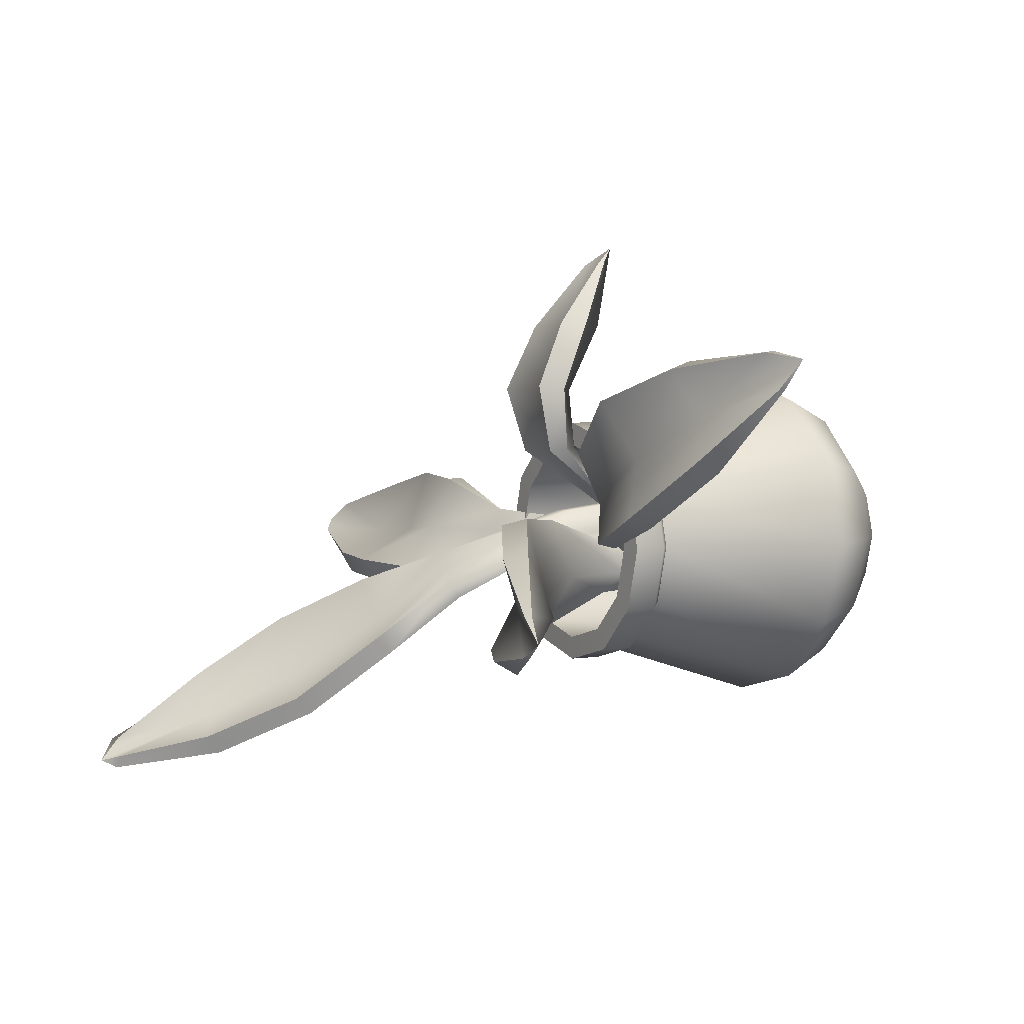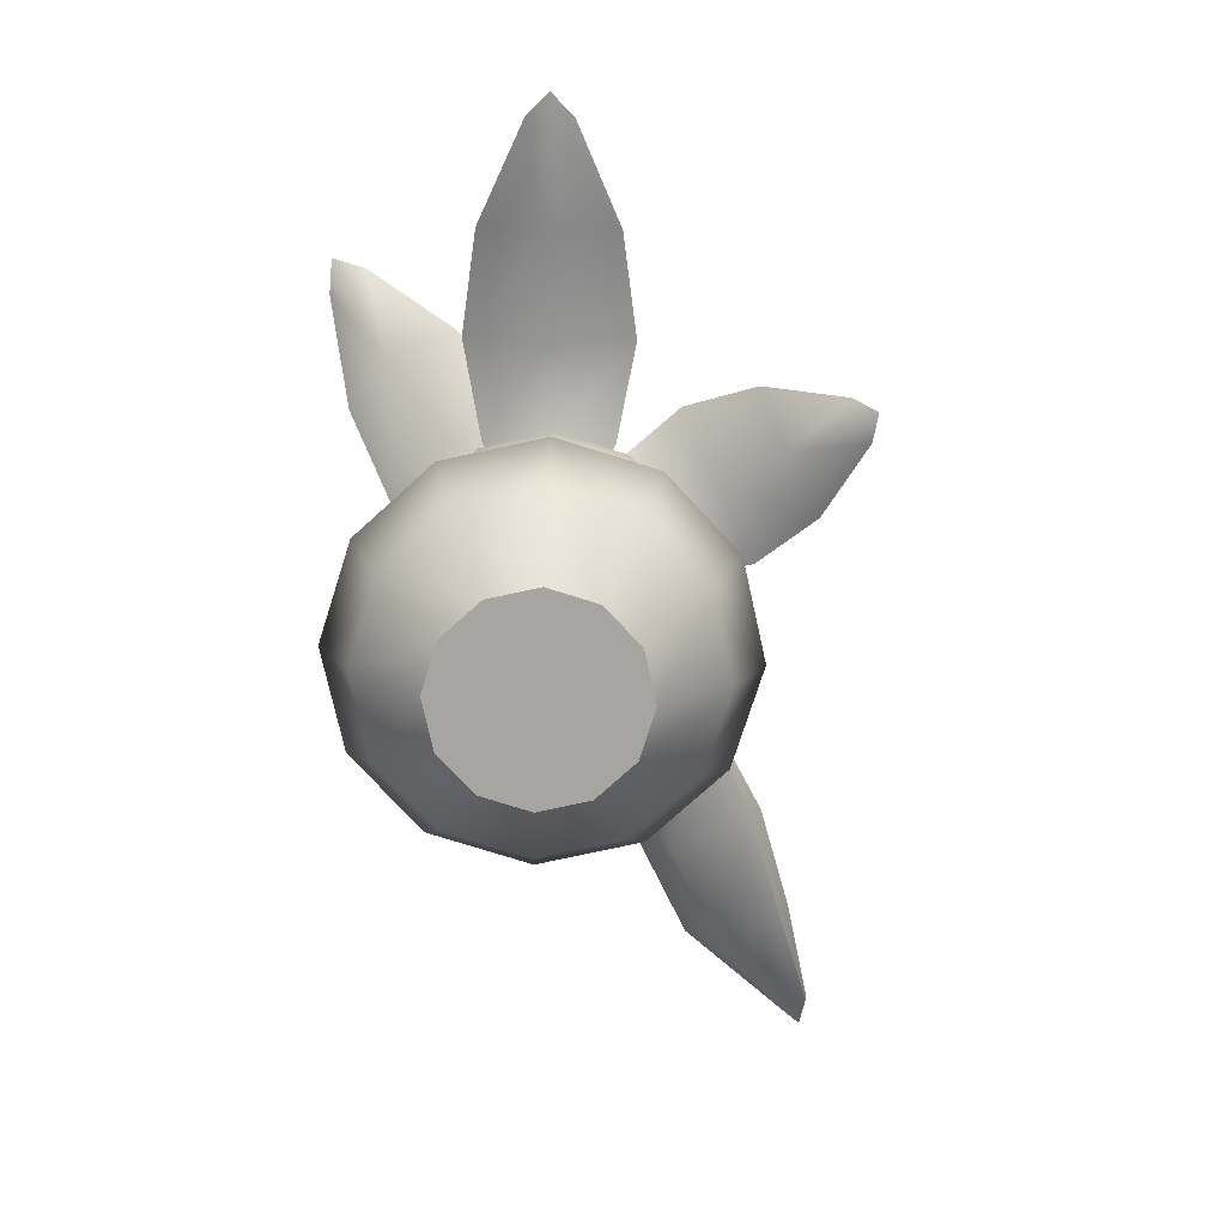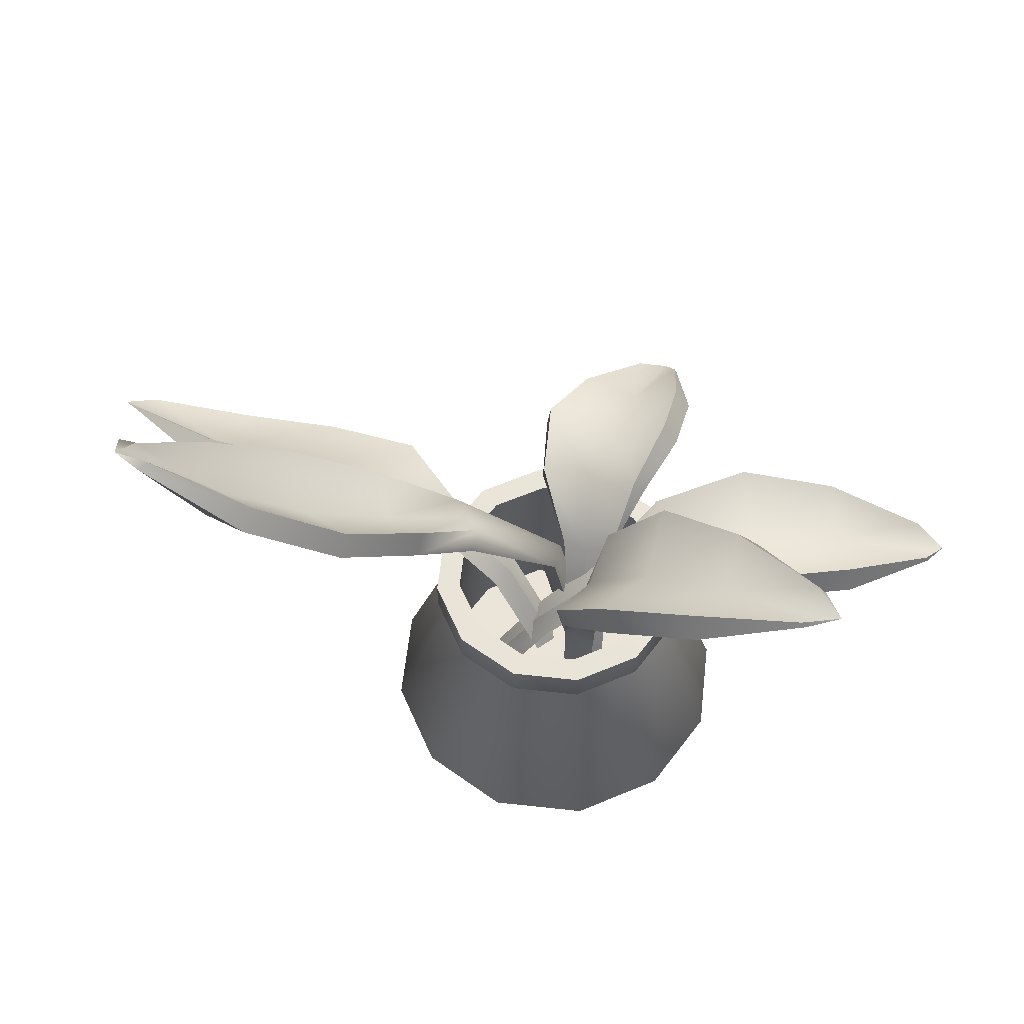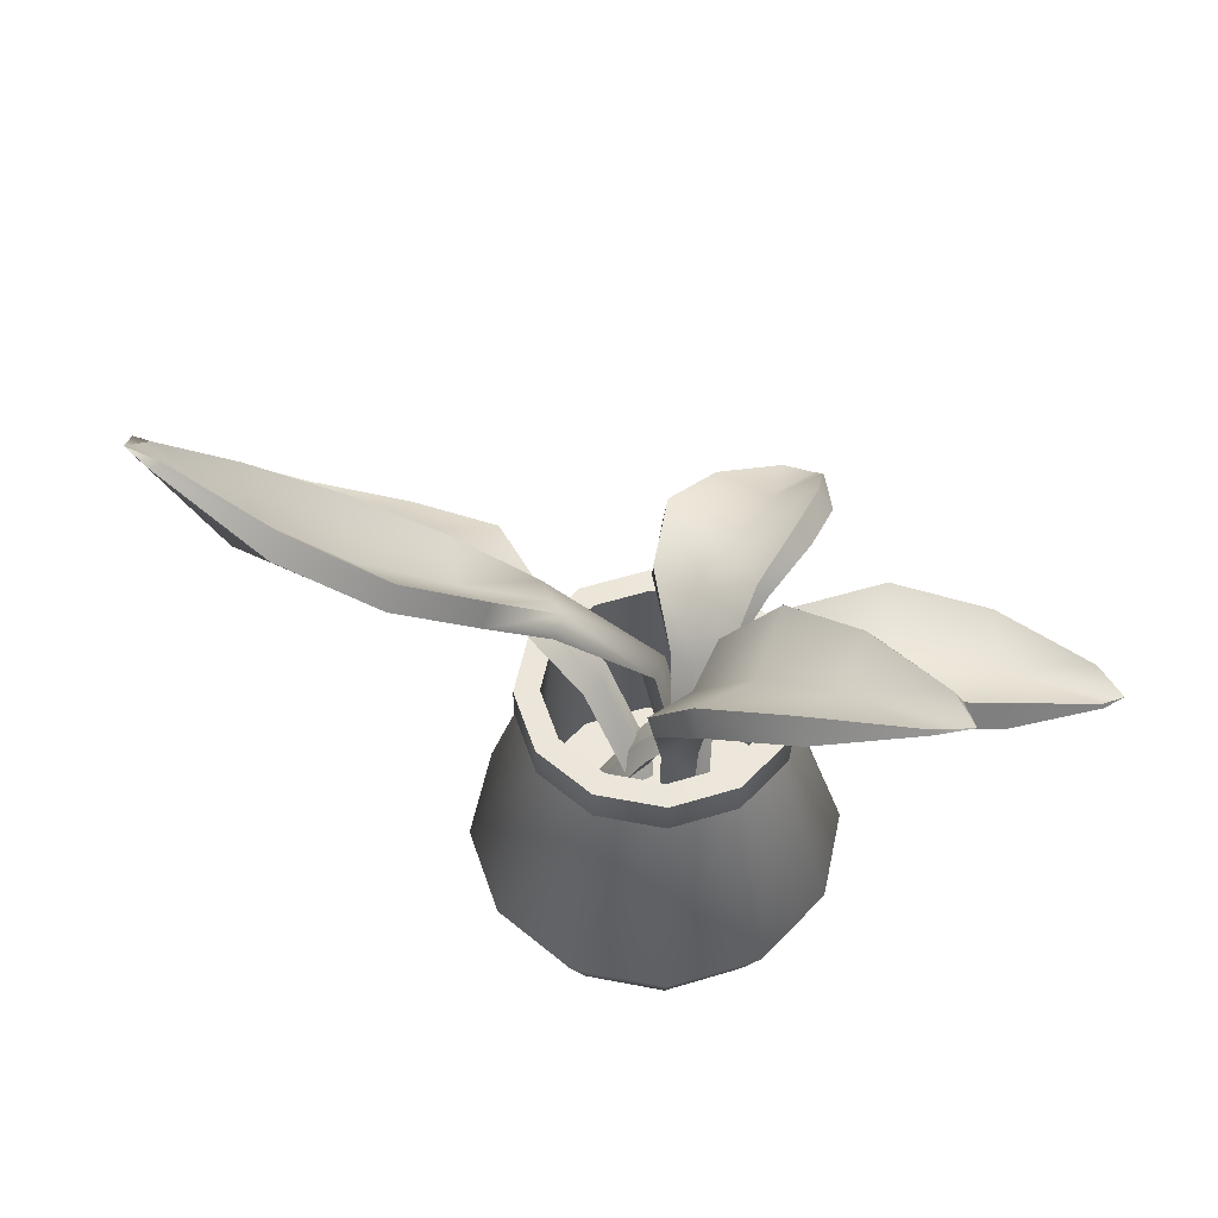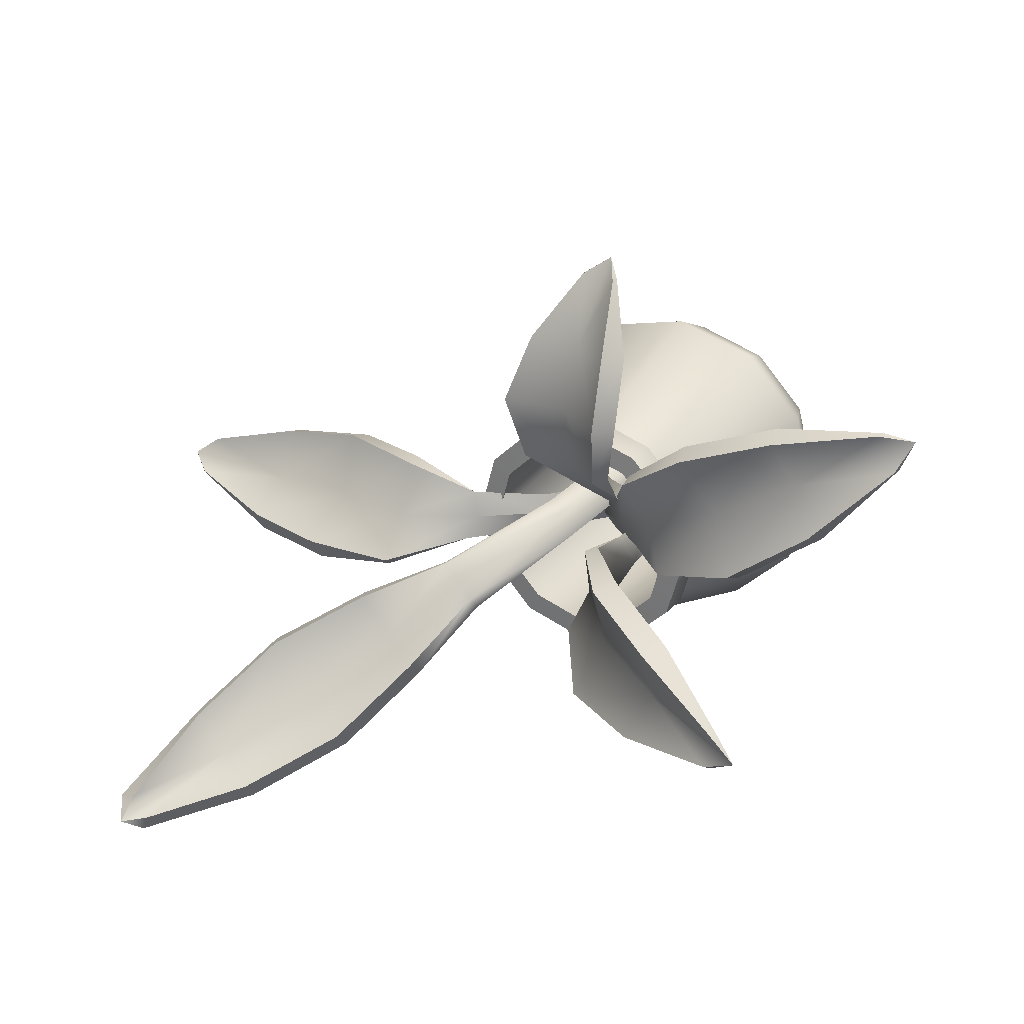
<metadata>
{"format":"obj","ext":"obj","renderer":"f3d","projection":"perspective","resolution":1024,"background":"white","views":[{"elev":3.6,"azim":-119.9,"up":"+Z"},{"elev":-73.7,"azim":-62.6,"up":"+Y"},{"elev":59.2,"azim":-158.5,"up":"+Y"},{"elev":53.2,"azim":-153.2,"up":"+Y"},{"elev":27.5,"azim":-148.2,"up":"+Z"}]}
</metadata>
<code>
g default
v 0.09862 0.09482 -0.09912
v 0.5004 0.6684 -0.4766
v 0.01174 0.1151 -0.1686
v 0.4377 0.683 -0.5267
v 0.1593 0.3746 -0.4015
v 0.3582 0.3281 -0.2423
v 0.07247 0.2393 -0.279
v 0.2261 0.2034 -0.1561
v 0.2881 0.5189 -0.4879
v 0.4465 0.4819 -0.3612
v 0.05332 0.0849 -0.1374
v 0.1625 0.1797 -0.2414
v 0.2767 0.3016 -0.3543
v 0.3817 0.4587 -0.4505
v 0.4832 0.6987 -0.5175
v -0.04358 -0.08149 0.003507
v -0.0777 -0.09402 -0.02584
v -0.1081 -0.06642 -0.04812
v -0.08027 -0.3797 0.04325
v -0.1144 -0.3922 0.0139
v -0.1448 -0.3646 -0.008382
v 0.3667 0.5047 -0.4233
v 0.4335 0.6758 -0.5036
v 0.1519 0.2306 -0.2182
v 0.2653 0.3543 -0.3304
v 0.1603 0.4045 -0.3699
v 0.07343 0.2688 -0.2484
v 0.03963 0.1285 -0.1113
v 0.009095 0.1421 -0.136
v 0.286 0.5445 -0.4531
v 0.07575 0.1266 -0.08269
v 0.2051 0.2381 -0.143
v 0.3361 0.3635 -0.2293
v 0.4207 0.513 -0.3454
v 0.4728 0.6667 -0.4722
v -0.09945 -0.07782 0.006962
v -0.1389 -0.3847 0.04743
v 0.1134 -0.03698 -0.00067
v 0.7469 0.009353 -0.0217
v 0.1134 -0.007298 -0.09506
v 0.7469 0.05847 -0.07925
v 0.4033 0.1382 -0.1193
v 0.4033 -0.0177 0.06335
v 0.2329 0.1181 -0.1237
v 0.2324 0.01994 0.05786
v 0.5751 0.1025 -0.1176
v 0.5751 -0.02166 0.02778
v 0.09965 -0.02299 -0.04813
v 0.2315 0.06256 -0.04124
v 0.4033 0.02476 -0.05828
v 0.5751 0.01192 -0.06924
v 0.7924 0.02597 -0.05725
v -0.0006 -0.1268 -0.01495
v -0.018 -0.1313 -0.05373
v -0.000159 -0.1263 -0.09216
v -0.09985 -0.3015 -0.03555
v -0.1195 -0.3083 -0.07365
v -0.09897 -0.3004 -0.1111
v 0.5807 -0.0319 -0.1055
v 0.7507 0.05459 -0.08315
v 0.233 -0.0038 -0.06819
v 0.3905 -0.03043 -0.09664
v 0.3959 0.1154 -0.1614
v 0.2372 0.09769 -0.1409
v 0.1296 -0.05943 -0.05959
v 0.5747 0.07963 -0.1603
v 0.2378 -0.01309 0.05925
v 0.3959 -0.06286 0.04743
v 0.5747 -0.06735 0.01192
v 0.7507 0.004889 -0.02492
v 0.02101 -0.1602 -0.05283
v -0.07932 -0.3314 -0.07297
v -0.2204 -0.1125 -0.06005
v -0.7696 -0.09168 0.2505
v -0.1738 -0.1164 0.02714
v -0.734 -0.08963 0.3172
v -0.3908 0.03576 0.2278
v -0.504 0.04505 0.01617
v -0.2511 -0.001815 0.1263
v -0.3405 0.008527 -0.04199
v -0.555 -0.00883 0.287
v -0.6451 -0.001429 0.1186
v -0.1851 -0.1159 -0.02298
v -0.2965 -0.02407 0.04067
v -0.4499 -0.006189 0.1213
v -0.6021 -0.04251 0.2022
v -0.7924 -0.1272 0.3052
v -0.1206 -0.2229 -0.1061
v -0.08728 -0.2296 -0.08028
v -0.0846 -0.2253 -0.0379
v -0.03282 -0.402 -0.1376
v 0.00207 -0.4111 -0.1134
v 0.002062 -0.4037 -0.07064
v -0.6043 -0.1076 0.2013
v -0.7373 -0.1046 0.3193
v -0.3069 -0.07134 0.04418
v -0.4456 -0.05433 0.1168
v -0.3786 -0.009809 0.2388
v -0.2517 -0.02683 0.1365
v -0.2134 -0.1529 -0.009418
v -0.5488 -0.0545 0.3017
v -0.3525 -0.02156 -0.05049
v -0.5081 0.00082 -0.00316
v -0.6555 -0.04574 0.1022
v -0.7734 -0.1031 0.2518
v -0.1236 -0.2568 -0.06308
v -0.03484 -0.4325 -0.09541
v -0.1906 -0.09025 0.04292
v -0.1635 -0.1025 0.4961
v -0.09496 -0.1156 0.03959
v -0.08933 -0.117 0.4938
v 0.01472 0.003164 0.2476
v -0.2173 0.06459 0.2557
v -0.01866 -0.02036 0.1243
v -0.2023 0.03133 0.1303
v -0.01744 -0.04283 0.371
v -0.2022 0.006076 0.3774
v -0.1433 -0.1037 0.03135
v -0.1181 -0.02089 0.1264
v -0.1132 -0.01123 0.2515
v -0.1194 -0.05457 0.3741
v -0.1342 -0.1474 0.5267
v -0.2099 -0.1941 -0.03974
v -0.174 -0.2082 -0.05357
v -0.1351 -0.2133 -0.04202
v -0.2369 -0.3673 -0.1123
v -0.2023 -0.3836 -0.1278
v -0.1637 -0.3856 -0.1142
v -0.1355 -0.1177 0.3731
v -0.09231 -0.1318 0.4961
v -0.1301 -0.06707 0.1327
v -0.1257 -0.05748 0.2458
v 0.01975 -0.04436 0.2416
v -0.0156 -0.04689 0.127
v -0.1524 -0.1408 0.05275
v -0.01197 -0.09087 0.37
v -0.2216 0.004563 0.1345
v -0.2455 0.02587 0.2508
v -0.2307 -0.03296 0.3776
v -0.1666 -0.1136 0.4987
v -0.1813 -0.2362 -0.02558
v -0.208 -0.4061 -0.09892
v -0.1707 -0.1117 -0.1531
v -0.616 0.3324 -0.2079
v -0.1865 -0.1124 -0.0554
v -0.6247 0.3355 -0.1329
v -0.3011 0.1951 -0.002338
v -0.2628 0.1967 -0.2394
v -0.1993 0.05087 -0.009225
v -0.1664 0.05391 -0.1972
v -0.4531 0.2792 -0.05013
v -0.4226 0.2805 -0.2389
v -0.1696 -0.1224 -0.1029
v -0.2011 0.03216 -0.1069
v -0.3145 0.163 -0.1264
v -0.464 0.2534 -0.1489
v -0.6782 0.3383 -0.1786
v -0.1665 -0.267 -0.1426
v -0.1637 -0.2828 -0.103
v -0.1787 -0.2669 -0.06639
v -0.2223 -0.4608 -0.1321
v -0.2195 -0.4798 -0.09321
v -0.2343 -0.4599 -0.05756
v -0.5088 0.2066 -0.1558
v -0.6377 0.3272 -0.1342
v -0.2406 0.004817 -0.1135
v -0.3425 0.1236 -0.1312
v -0.3299 0.1582 0.01018
v -0.2212 0.03631 -0.00309
v -0.2172 -0.1282 -0.1106
v -0.4871 0.247 -0.03803
v -0.1897 0.03602 -0.2132
v -0.2861 0.1601 -0.2609
v -0.451 0.2485 -0.2615
v -0.6265 0.3267 -0.2099
v -0.2109 -0.2756 -0.1115
v -0.2636 -0.4677 -0.101
v 0.06958 -0.1518 -0.1613
v -0.009179 -0.1518 -0.2401
v -0.1168 -0.1518 -0.2689
v -0.2243 -0.1518 -0.2401
v -0.3031 -0.1518 -0.1613
v -0.3319 -0.1518 -0.05373
v -0.3031 -0.1518 0.05386
v -0.2243 -0.1518 0.1326
v -0.1168 -0.1518 0.1614
v -0.009179 -0.1518 0.1326
v 0.06958 -0.1518 0.05386
v 0.09841 -0.1518 -0.05373
v -0.1168 -0.6987 -0.05373
v 0.1172 -0.5943 -0.1888
v 0.02363 -0.6987 -0.1348
v 0.01833 -0.5943 -0.2877
v -0.03571 -0.6987 -0.1941
v -0.1168 -0.5943 -0.3239
v -0.1168 -0.6987 -0.2158
v -0.2519 -0.5943 -0.2877
v -0.1978 -0.6987 -0.1941
v -0.3507 -0.5943 -0.1888
v -0.2572 -0.6987 -0.1348
v -0.3869 -0.5943 -0.05373
v -0.2789 -0.6987 -0.05373
v -0.3507 -0.5943 0.08136
v -0.2572 -0.6987 0.02733
v -0.2519 -0.5943 0.1803
v -0.1978 -0.6987 0.08667
v -0.1168 -0.5943 0.2165
v -0.1168 -0.6987 0.1084
v 0.01833 -0.5943 0.1803
v -0.03571 -0.6987 0.08667
v 0.1172 -0.5943 0.08136
v 0.02363 -0.6987 0.02733
v 0.1534 -0.5943 -0.05373
v 0.04535 -0.6987 -0.05373
v -0.1168 -0.4869 0.2684
v -0.2778 -0.4869 0.2252
v -0.3957 -0.4869 0.1073
v -0.4389 -0.4869 -0.05373
v -0.3957 -0.4869 -0.2148
v -0.2778 -0.4869 -0.3327
v -0.1168 -0.4869 -0.3758
v 0.04429 -0.4869 -0.3327
v 0.1622 -0.4869 -0.2148
v 0.2053 -0.4869 -0.05373
v 0.1622 -0.4869 0.1073
v 0.04429 -0.4869 0.2252
v 0.04941 -0.07062 -0.1497
v -0.02082 -0.07062 -0.2199
v -0.1168 -0.07062 -0.2456
v -0.2127 -0.07062 -0.2199
v -0.2829 -0.07062 -0.1497
v -0.3086 -0.07062 -0.05373
v -0.2829 -0.07062 0.04221
v -0.2127 -0.07062 0.1124
v -0.1168 -0.07062 0.1381
v -0.02082 -0.07062 0.1124
v 0.04941 -0.07062 0.04221
v 0.07511 -0.07062 -0.05373
v 0.0872 -0.1328 -0.1715
v 0.000997 -0.1328 -0.2577
v 0.000997 -0.07193 -0.2577
v 0.0872 -0.07193 -0.1715
v -0.1168 -0.1328 -0.2893
v -0.1168 -0.07193 -0.2893
v -0.2345 -0.1328 -0.2577
v -0.2345 -0.07193 -0.2577
v -0.3207 -0.1328 -0.1715
v -0.3207 -0.07193 -0.1715
v -0.3523 -0.1328 -0.05373
v -0.3523 -0.07193 -0.05373
v -0.3207 -0.1328 0.06403
v -0.3207 -0.07193 0.06403
v -0.2345 -0.1328 0.1502
v -0.2345 -0.07193 0.1502
v -0.1168 -0.1328 0.1818
v -0.1168 -0.07193 0.1818
v 0.000997 -0.1328 0.1502
v 0.000997 -0.07193 0.1502
v 0.0872 -0.1328 0.06403
v 0.0872 -0.07193 0.06403
v 0.1188 -0.1328 -0.05373
v 0.1188 -0.07193 -0.05373
v 0.0761 -0.454 -0.1651
v -0.005416 -0.454 -0.2466
v -0.1168 -0.454 -0.2764
v -0.2281 -0.454 -0.2466
v -0.3096 -0.454 -0.1651
v -0.3395 -0.454 -0.05373
v -0.3096 -0.454 0.05762
v -0.2281 -0.454 0.1391
v -0.1168 -0.454 0.169
v -0.005416 -0.454 0.1391
v 0.0761 -0.454 0.05762
v 0.1059 -0.454 -0.05373
v -0.1168 -0.454 -0.05373
g polySurface89
f 22 15 23
f 24 25 26 27
f 28 24 27 29
f 25 22 30 26
f 31 32 24 28
f 32 33 25 24
f 33 34 22 25
f 22 35 15
f 22 23 30
f 34 35 22
f 31 28 36
f 28 29 36
f 16 36 37 19
f 36 18 21 37
f 14 4 15
f 12 7 5 13
f 11 3 7 12
f 13 5 9 14
f 1 11 12 8
f 8 12 13 6
f 6 13 14 10
f 14 15 2
f 14 9 4
f 10 14 2
f 1 16 17 11
f 11 17 18 3
f 16 19 20 17
f 17 20 21 18
f 15 4 23
f 5 7 27 26
f 7 3 29 27
f 9 5 26 30
f 1 8 32 31
f 8 6 33 32
f 6 10 34 33
f 2 15 35
f 4 9 30 23
f 10 2 35 34
f 16 1 31
f 3 18 29
f 20 19 37
f 21 20 37
f 36 29 18
f 31 36 16
f 59 60 52
f 61 64 63 62
f 65 40 64 61
f 62 63 66 59
f 67 65 61
f 67 61 62 68
f 68 62 59 69
f 59 52 70
f 59 66 60
f 69 59 70
f 38 53 71 65
f 65 71 55 40
f 53 56 72 71
f 71 72 58 55
f 51 52 41
f 49 50 42 44
f 48 49 44 40
f 50 51 46 42
f 38 45 49 48
f 45 43 50 49
f 43 47 51 50
f 51 39 52
f 51 41 46
f 47 39 51
f 38 48 54 53
f 48 40 55 54
f 53 54 57 56
f 54 55 58 57
f 52 60 41
f 42 63 64 44
f 44 64 40
f 46 66 63 42
f 38 67 45
f 45 67 68 43
f 43 68 69 47
f 39 70 52
f 41 60 66 46
f 47 69 70 39
f 57 72 56
f 58 72 57
f 38 65 67
f 94 95 87
f 96 99 98 97
f 100 75 99 96
f 97 98 101 94
f 73 100 96 102
f 102 96 97 103
f 103 97 94 104
f 94 87 105
f 94 101 95
f 104 94 105
f 73 88 106 100
f 100 106 90 75
f 88 91 107 106
f 106 107 93 90
f 86 87 76
f 84 85 77 79
f 83 84 79 75
f 85 86 81 77
f 73 80 84 83
f 80 78 85 84
f 78 82 86 85
f 86 74 87
f 86 76 81
f 82 74 86
f 73 83 89 88
f 83 75 90 89
f 88 89 92 91
f 89 90 93 92
f 87 95 76
f 77 98 99 79
f 79 99 75
f 81 101 98 77
f 73 102 80
f 80 102 103 78
f 78 103 104 82
f 74 105 87
f 76 95 101 81
f 82 104 105 74
f 92 107 91
f 93 107 92
f 129 130 122
f 131 134 133 132
f 135 110 134 131
f 132 133 136 129
f 108 135 131 137
f 137 131 132 138
f 138 132 129 139
f 129 122 140
f 129 136 130
f 139 129 140
f 108 123 141 135
f 135 141 125 110
f 123 126 142 141
f 141 142 128 125
f 121 122 111
f 119 120 112 114
f 118 119 114 110
f 120 121 116 112
f 108 115 119 118
f 115 113 120 119
f 113 117 121 120
f 121 109 122
f 121 111 116
f 117 109 121
f 108 118 124 123
f 118 110 125 124
f 123 124 127 126
f 124 125 128 127
f 122 130 111
f 112 133 134 114
f 114 134 110
f 116 136 133 112
f 108 137 115
f 115 137 138 113
f 113 138 139 117
f 109 140 122
f 111 130 136 116
f 117 139 140 109
f 127 142 126
f 128 142 127
f 164 165 157
f 166 169 168 167
f 170 145 169 166
f 167 168 171 164
f 143 170 166 172
f 172 166 167 173
f 173 167 164 174
f 164 157 175
f 164 171 165
f 174 164 175
f 143 158 176 170
f 170 176 160 145
f 158 161 177 176
f 176 177 163 160
f 156 157 146
f 154 155 147 149
f 153 154 149 145
f 155 156 151 147
f 143 150 154 153
f 150 148 155 154
f 148 152 156 155
f 156 144 157
f 156 146 151
f 152 144 156
f 143 153 159 158
f 153 145 160 159
f 158 159 162 161
f 159 160 163 162
f 157 165 146
f 147 168 169 149
f 149 169 145
f 151 171 168 147
f 143 172 150
f 150 172 173 148
f 148 173 174 152
f 144 175 157
f 146 165 171 151
f 152 174 175 144
f 162 177 161
f 163 177 162
f 191 192 194 193
f 192 191 213 214
f 193 194 196 195
f 195 196 198 197
f 197 198 200 199
f 199 200 202 201
f 201 202 204 203
f 203 204 206 205
f 205 206 208 207
f 207 208 210 209
f 209 210 212 211
f 211 212 214 213
f 191 193 222 223
f 193 195 221 222
f 195 197 220 221
f 197 199 219 220
f 199 201 218 219
f 201 203 217 218
f 203 205 216 217
f 205 207 215 216
f 207 209 226 215
f 209 211 225 226
f 211 213 224 225
f 213 191 223 224
f 194 192 190
f 196 194 190
f 198 196 190
f 200 198 190
f 202 200 190
f 204 202 190
f 206 204 190
f 208 206 190
f 210 208 190
f 212 210 190
f 214 212 190
f 192 214 190
f 216 215 186 185
f 217 216 185 184
f 218 217 184 183
f 219 218 183 182
f 220 219 182 181
f 221 220 181 180
f 222 221 180 179
f 223 222 179 178
f 224 223 178 189
f 225 224 189 188
f 226 225 188 187
f 215 226 187 186
f 239 240 241 242
f 240 243 244 241
f 243 245 246 244
f 245 247 248 246
f 247 249 250 248
f 249 251 252 250
f 251 253 254 252
f 253 255 256 254
f 255 257 258 256
f 257 259 260 258
f 259 261 262 260
f 261 239 242 262
f 178 179 240 239
f 228 227 242 241
f 179 180 243 240
f 229 228 241 244
f 180 181 245 243
f 230 229 244 246
f 181 182 247 245
f 231 230 246 248
f 182 183 249 247
f 232 231 248 250
f 183 184 251 249
f 233 232 250 252
f 184 185 253 251
f 234 233 252 254
f 185 186 255 253
f 235 234 254 256
f 186 187 257 255
f 236 235 256 258
f 187 188 259 257
f 237 236 258 260
f 188 189 261 259
f 238 237 260 262
f 189 178 239 261
f 227 238 262 242
f 227 228 264 263
f 228 229 265 264
f 229 230 266 265
f 230 231 267 266
f 231 232 268 267
f 232 233 269 268
f 233 234 270 269
f 234 235 271 270
f 235 236 272 271
f 236 237 273 272
f 237 238 274 273
f 238 227 263 274
f 263 264 275
f 264 265 275
f 265 266 275
f 266 267 275
f 267 268 275
f 268 269 275
f 269 270 275
f 270 271 275
f 271 272 275
f 272 273 275
f 273 274 275
f 274 263 275

</code>
